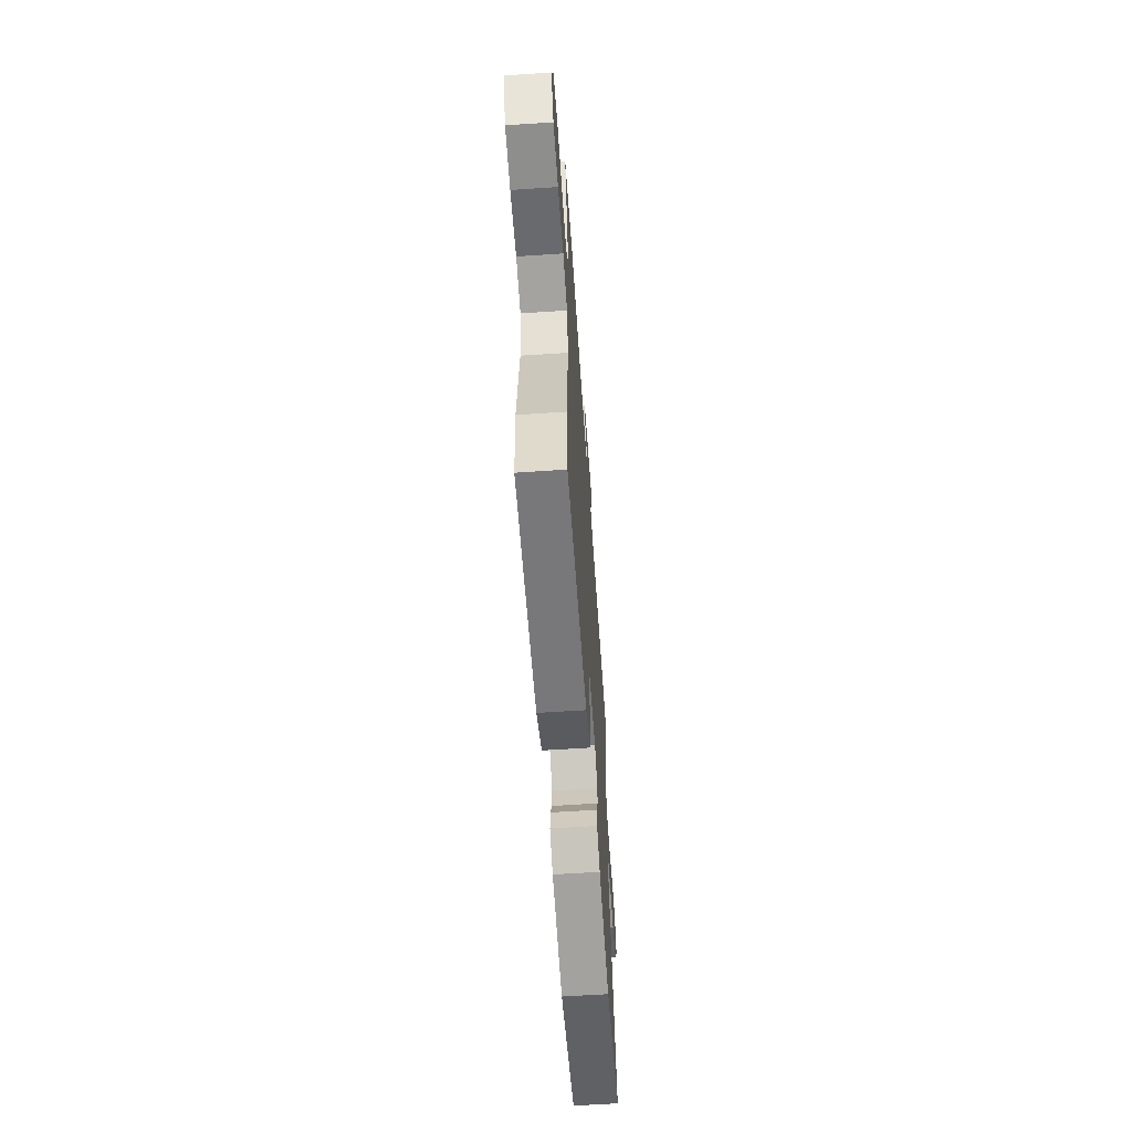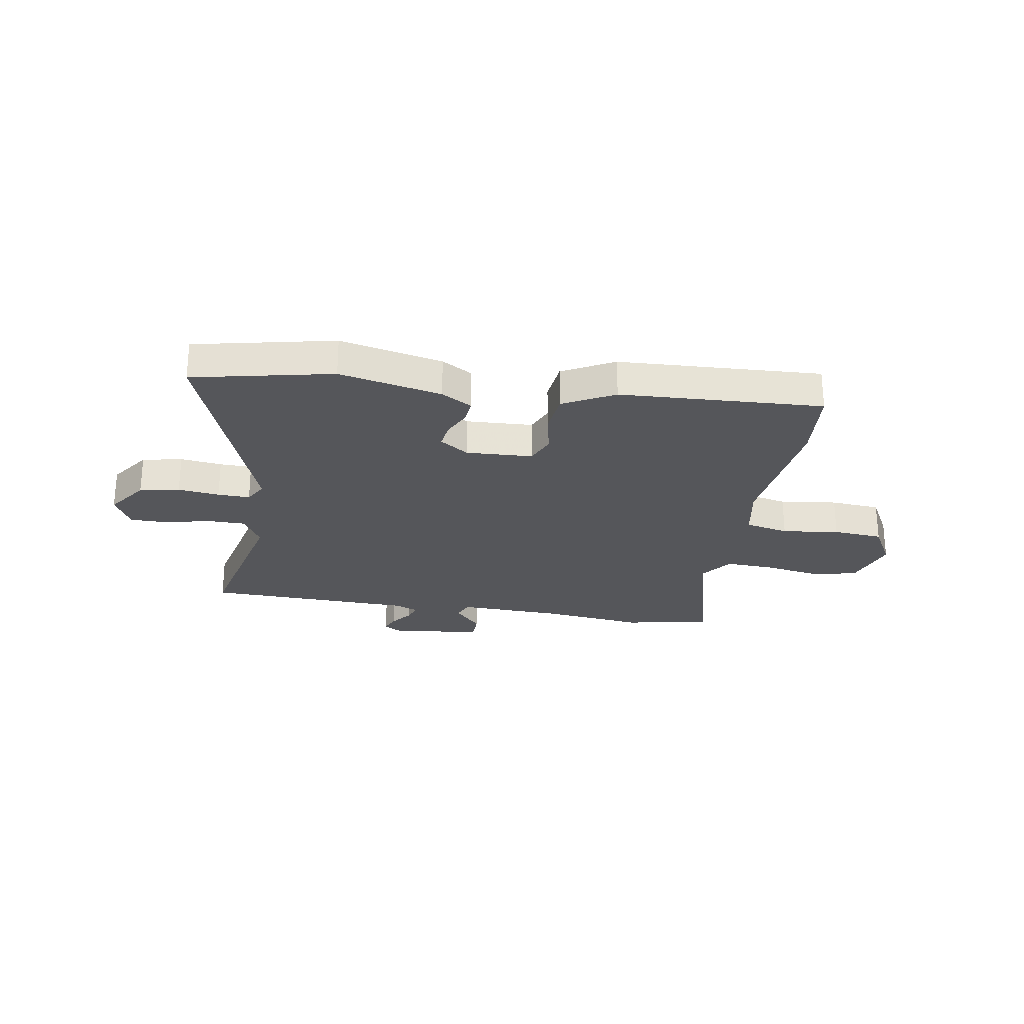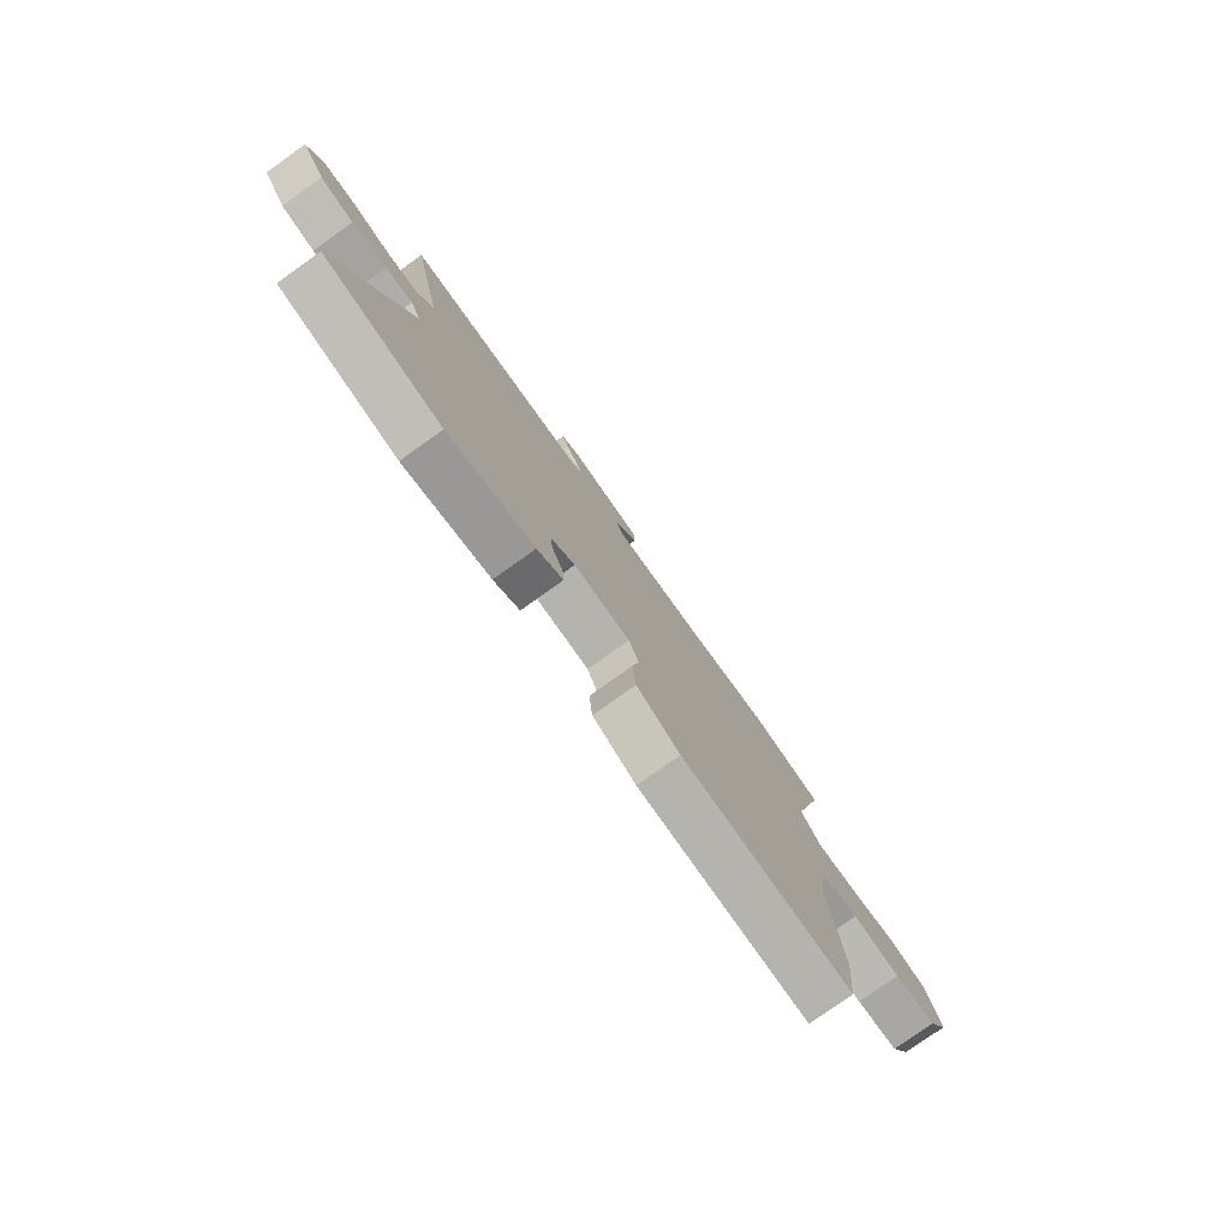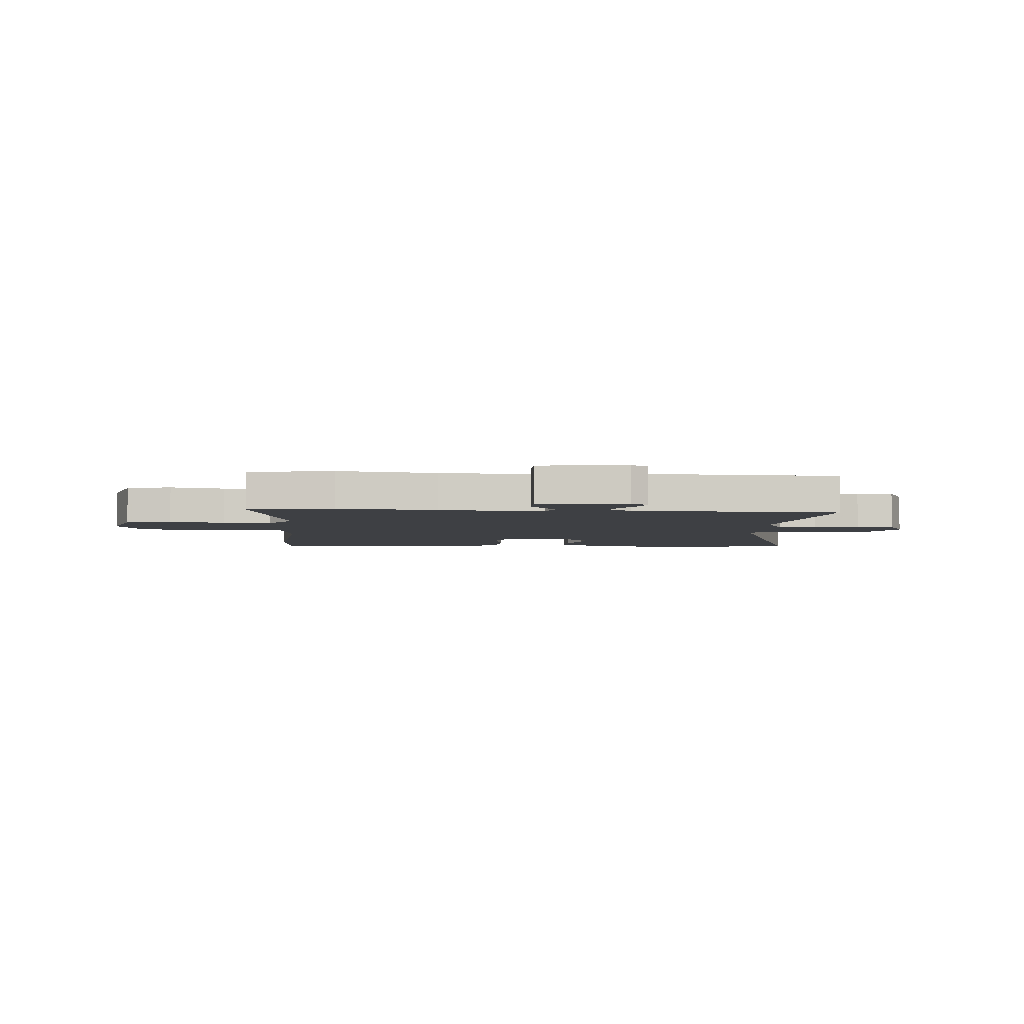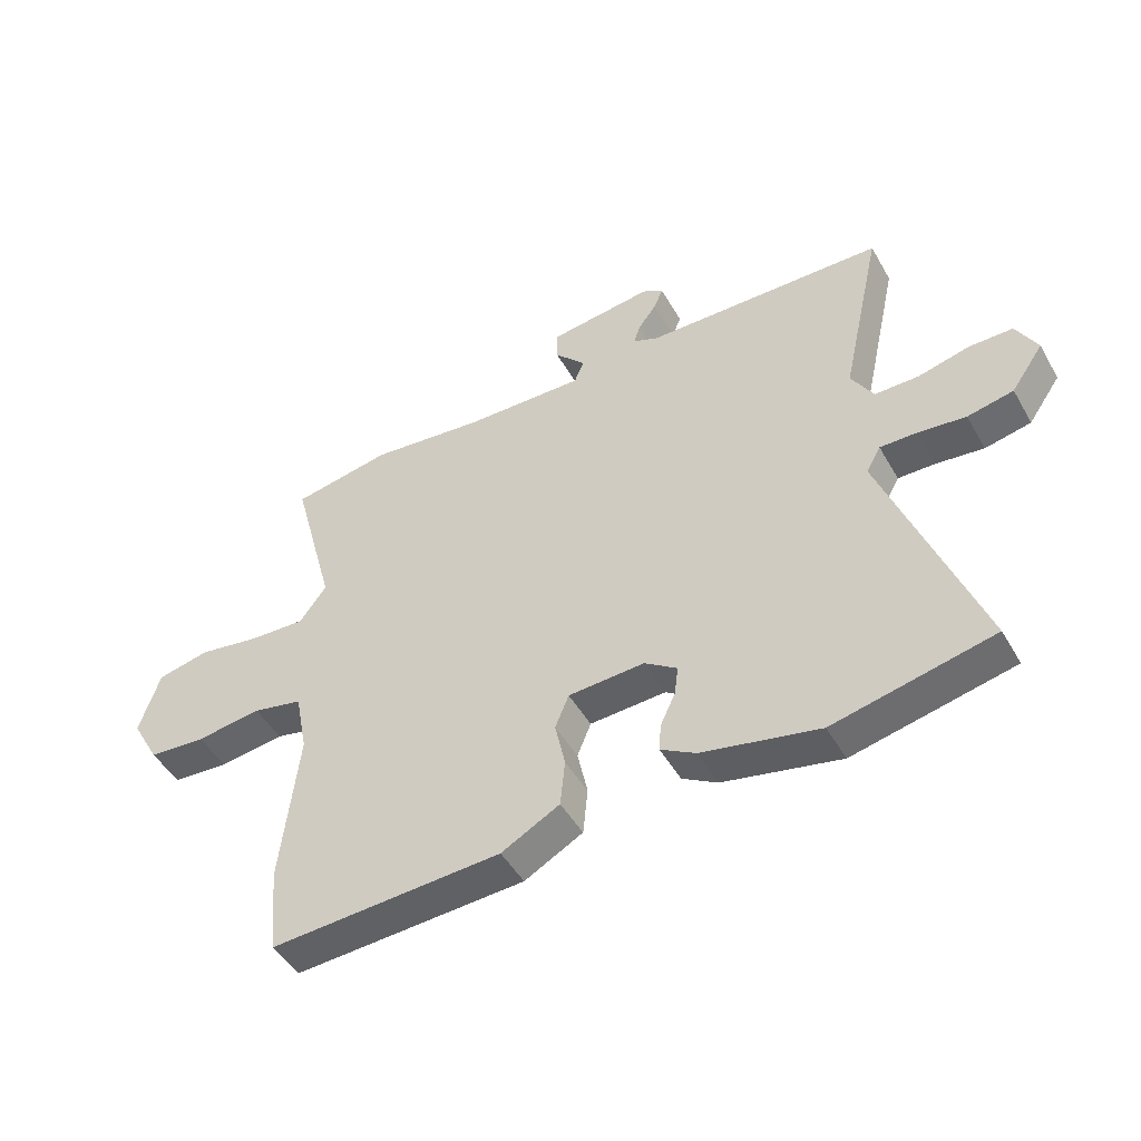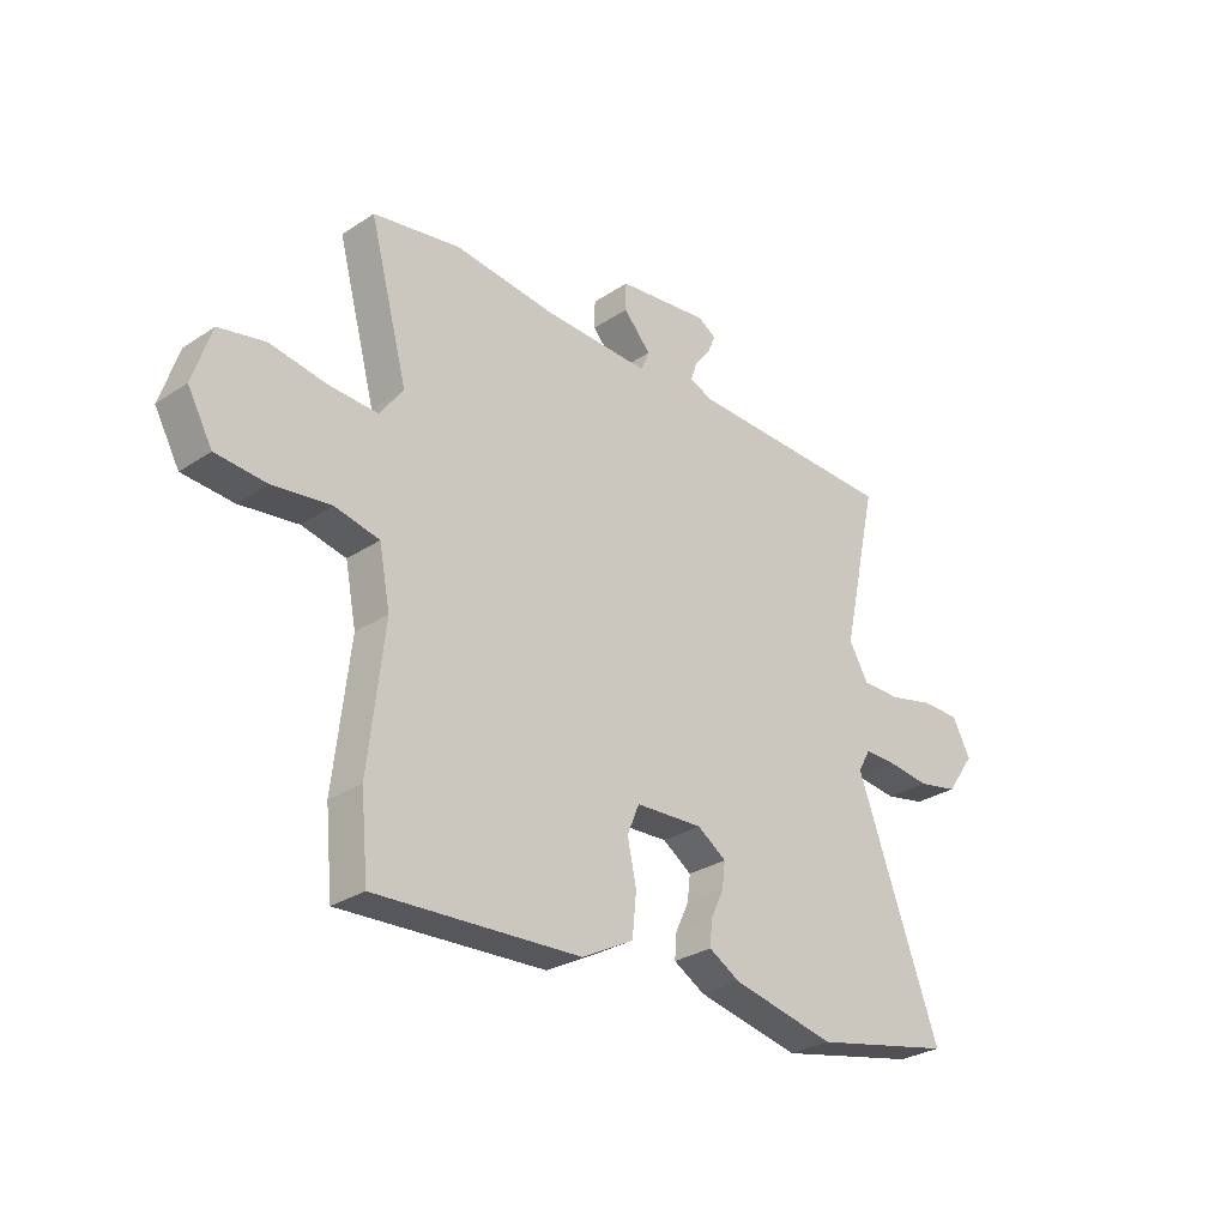
<metadata>
{"format":"obj","ext":"obj","renderer":"f3d","projection":"perspective","resolution":1024,"background":"white","views":[{"elev":-60.8,"azim":-86.1,"up":"+Z"},{"elev":-26.1,"azim":170.2,"up":"+Y"},{"elev":-77.9,"azim":125.5,"up":"+Z"},{"elev":-4.8,"azim":-4.5,"up":"+Y"},{"elev":-47.6,"azim":28.6,"up":"+Z"},{"elev":-29.2,"azim":-45.7,"up":"+Z"}]}
</metadata>
<code>
v -0.543 0.07 0.492
v -0.377 0.07 0.522
v -0.184 0.07 0.501
v 0.018 0.07 0.496
v 0.034 0.07 0.535
v -0.018 0.07 0.592
v -0.017 0.07 0.644
v 0.157 0.07 0.666
v 0.192 0.07 0.645
v 0.177 0.07 0.609
v 0.146 0.07 0.568
v 0.135 0.07 0.534
v 0.178 0.07 0.516
v 0.581 0.07 0.508
v 0.512 0.07 0.199
v 0.549 0.07 0.136
v 0.623 0.07 0.136
v 0.709 0.07 0.157
v 0.782 0.07 0.157
v 0.817 0.07 0.092
v 0.763 0.07 0.015
v 0.686 0.07 -0.001
v 0.606 0.07 0.008
v 0.544 0.07 0.009
v 0.52 0.07 -0.034
v 0.678 0.07 -0.461
v 0.41 0.07 -0.52
v 0.213 0.07 -0.479
v 0.154 0.07 -0.445
v 0.158 0.07 -0.398
v 0.183 0.07 -0.345
v 0.189 0.07 -0.296
v 0.134 0.07 -0.259
v 0.006 0.07 -0.266
v -0.017 0.07 -0.322
v 0 0.07 -0.401
v -0.008 0.07 -0.48
v -0.106 0.07 -0.533
v -0.495 0.07 -0.555
v -0.509 0.07 -0.409
v -0.479 0.07 -0.147
v -0.5 0.07 -0.04
v -0.584 0.07 -0.022
v -0.694 0.07 -0.037
v -0.79 0.07 -0.03
v -0.837 0.07 0.054
v -0.802 0.07 0.161
v -0.714 0.07 0.18
v -0.608 0.07 0.163
v -0.515 0.07 0.159
v -0.47 0.07 0.22
v -0.543 0 0.492
v -0.377 0 0.522
v -0.184 0 0.501
v 0.018 0 0.496
v 0.034 0 0.535
v -0.018 0 0.592
v -0.017 0 0.644
v 0.157 0 0.666
v 0.192 0 0.645
v 0.177 0 0.609
v 0.146 0 0.568
v 0.135 0 0.534
v 0.178 0 0.516
v 0.581 0 0.508
v 0.512 0 0.199
v 0.549 0 0.136
v 0.623 0 0.136
v 0.709 0 0.157
v 0.782 0 0.157
v 0.817 0 0.092
v 0.763 0 0.015
v 0.686 0 -0.001
v 0.606 0 0.008
v 0.544 0 0.009
v 0.52 0 -0.034
v 0.678 0 -0.461
v 0.41 0 -0.52
v 0.213 0 -0.479
v 0.154 0 -0.445
v 0.158 0 -0.398
v 0.183 0 -0.345
v 0.189 0 -0.296
v 0.134 0 -0.259
v 0.006 0 -0.266
v -0.017 0 -0.322
v 0 0 -0.401
v -0.008 0 -0.48
v -0.106 0 -0.533
v -0.495 0 -0.555
v -0.509 0 -0.409
v -0.479 0 -0.147
v -0.5 0 -0.04
v -0.584 0 -0.022
v -0.694 0 -0.037
v -0.79 0 -0.03
v -0.837 0 0.054
v -0.802 0 0.161
v -0.714 0 0.18
v -0.608 0 0.163
v -0.515 0 0.159
v -0.47 0 0.22
f 46 47 48 49
f 46 49 50
f 43 44 45 46
f 42 43 46 50
f 41 42 50 51
f 39 40 41
f 38 39 41
f 35 36 37 38
f 34 35 38 41
f 33 34 41 51
f 28 29 30 31
f 28 31 32
f 25 26 27 28
f 24 25 28 32
f 20 21 22 23
f 20 23 24
f 17 18 19 20
f 16 17 20 24
f 15 16 24 32
f 13 14 15 32
f 8 9 10 11
f 8 11 12
f 5 6 7 8
f 4 5 8 12
f 51 1 2 3
f 51 3 4
f 13 32 33 51
f 4 12 13 51
f 100 99 98 97
f 101 100 97
f 97 96 95 94
f 101 97 94 93
f 102 101 93 92
f 92 91 90
f 92 90 89
f 89 88 87 86
f 92 89 86 85
f 102 92 85 84
f 82 81 80 79
f 83 82 79
f 79 78 77 76
f 83 79 76 75
f 74 73 72 71
f 75 74 71
f 71 70 69 68
f 75 71 68 67
f 83 75 67 66
f 83 66 65 64
f 62 61 60 59
f 63 62 59
f 59 58 57 56
f 63 59 56 55
f 54 53 52 102
f 55 54 102
f 102 84 83 64
f 102 64 63 55
f 1 52 53 2
f 2 53 54 3
f 3 54 55 4
f 4 55 56 5
f 5 56 57 6
f 6 57 58 7
f 7 58 59 8
f 8 59 60 9
f 9 60 61 10
f 10 61 62 11
f 11 62 63 12
f 12 63 64 13
f 13 64 65 14
f 14 65 66 15
f 15 66 67 16
f 16 67 68 17
f 17 68 69 18
f 18 69 70 19
f 19 70 71 20
f 20 71 72 21
f 21 72 73 22
f 22 73 74 23
f 23 74 75 24
f 24 75 76 25
f 25 76 77 26
f 26 77 78 27
f 27 78 79 28
f 28 79 80 29
f 29 80 81 30
f 30 81 82 31
f 31 82 83 32
f 32 83 84 33
f 33 84 85 34
f 34 85 86 35
f 35 86 87 36
f 36 87 88 37
f 37 88 89 38
f 38 89 90 39
f 39 90 91 40
f 40 91 92 41
f 41 92 93 42
f 42 93 94 43
f 43 94 95 44
f 44 95 96 45
f 45 96 97 46
f 46 97 98 47
f 47 98 99 48
f 48 99 100 49
f 49 100 101 50
f 50 101 102 51
f 51 102 52 1

</code>
